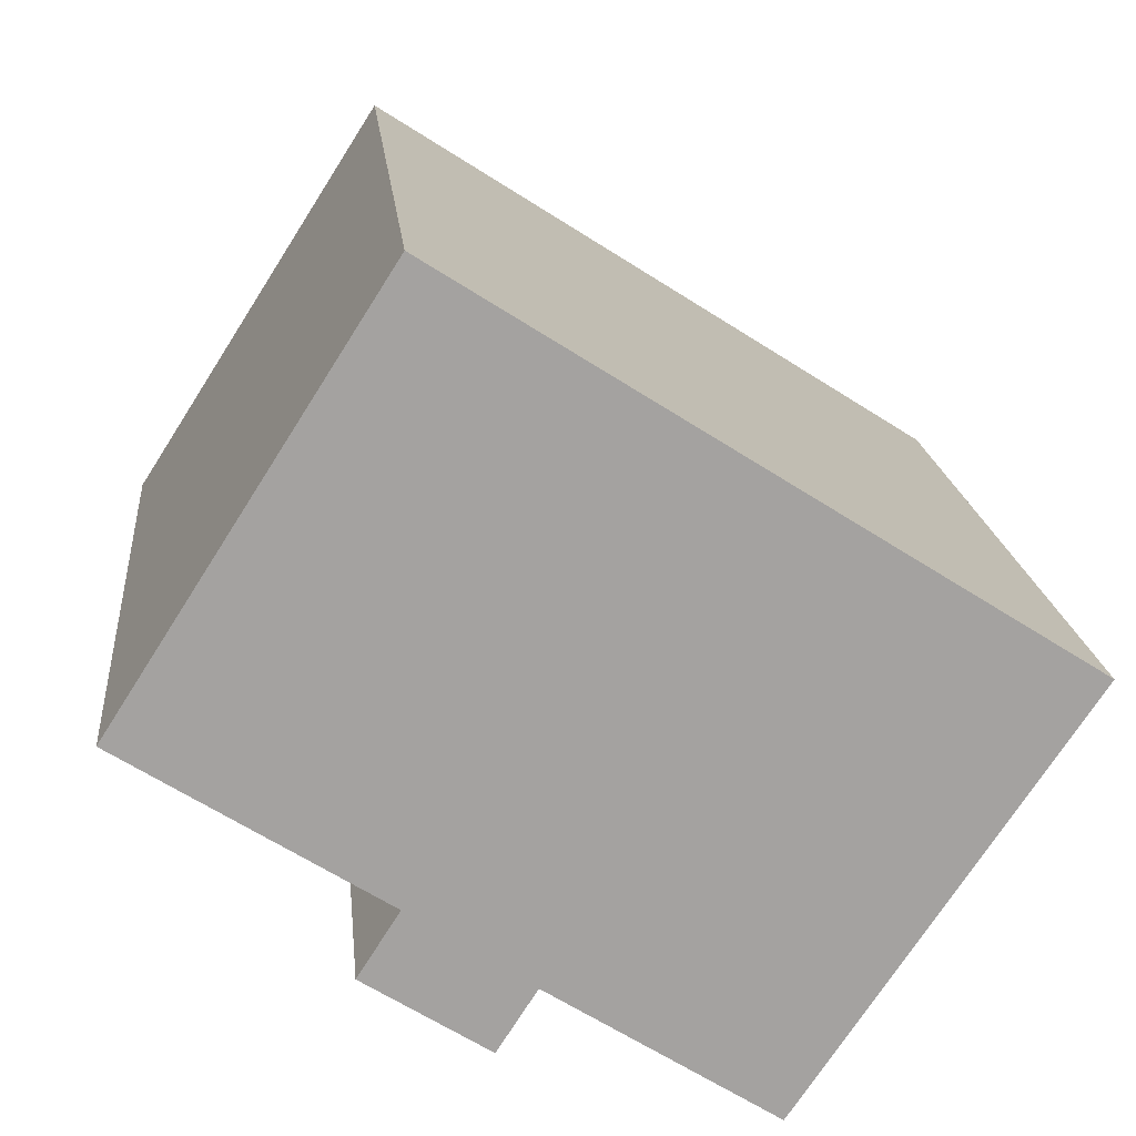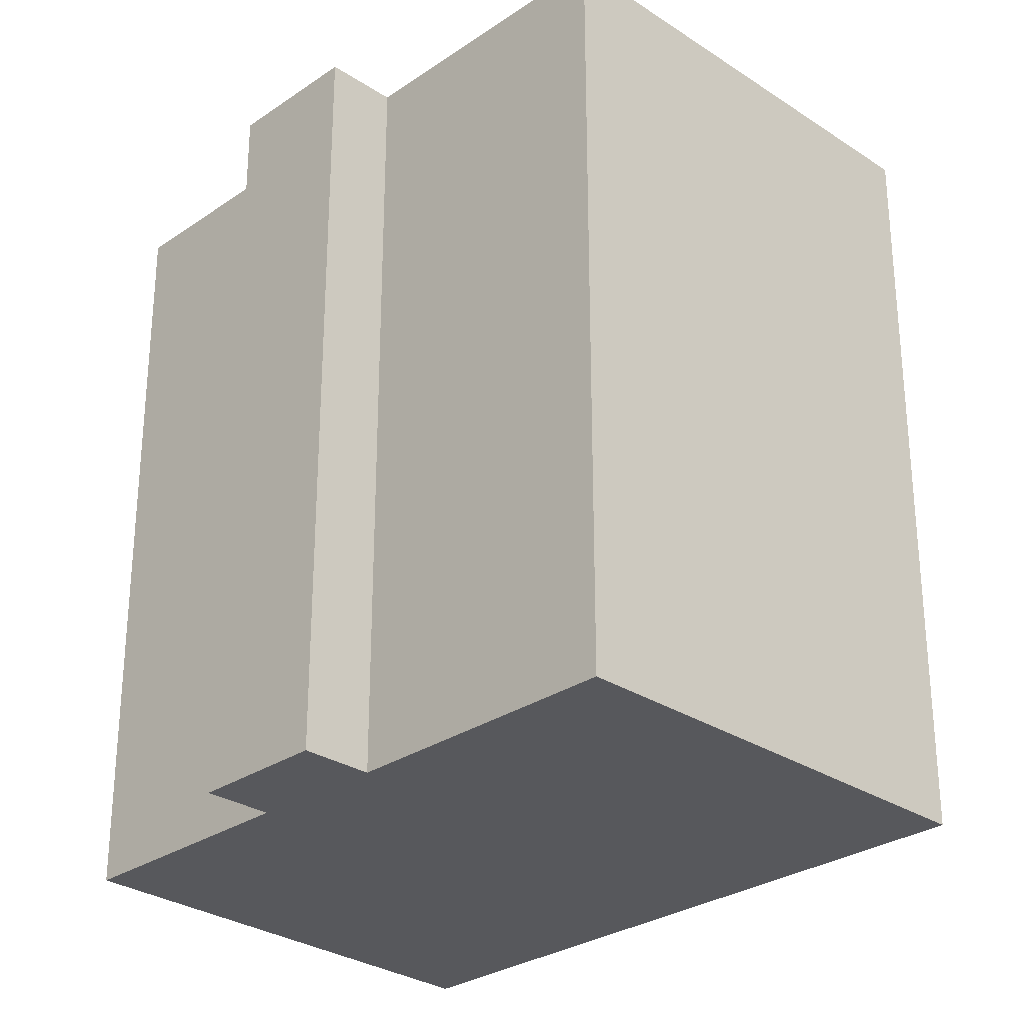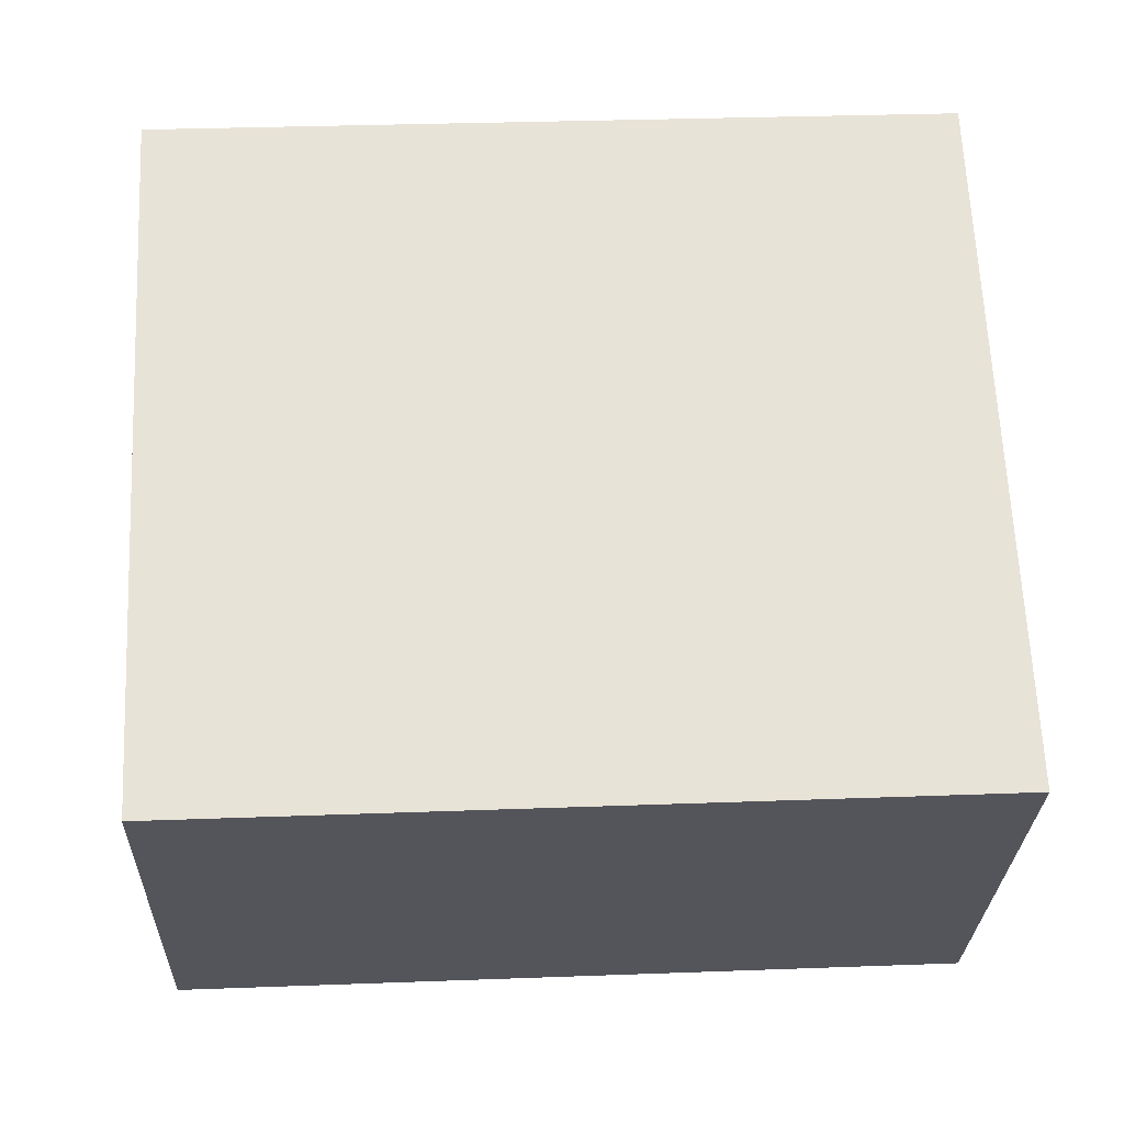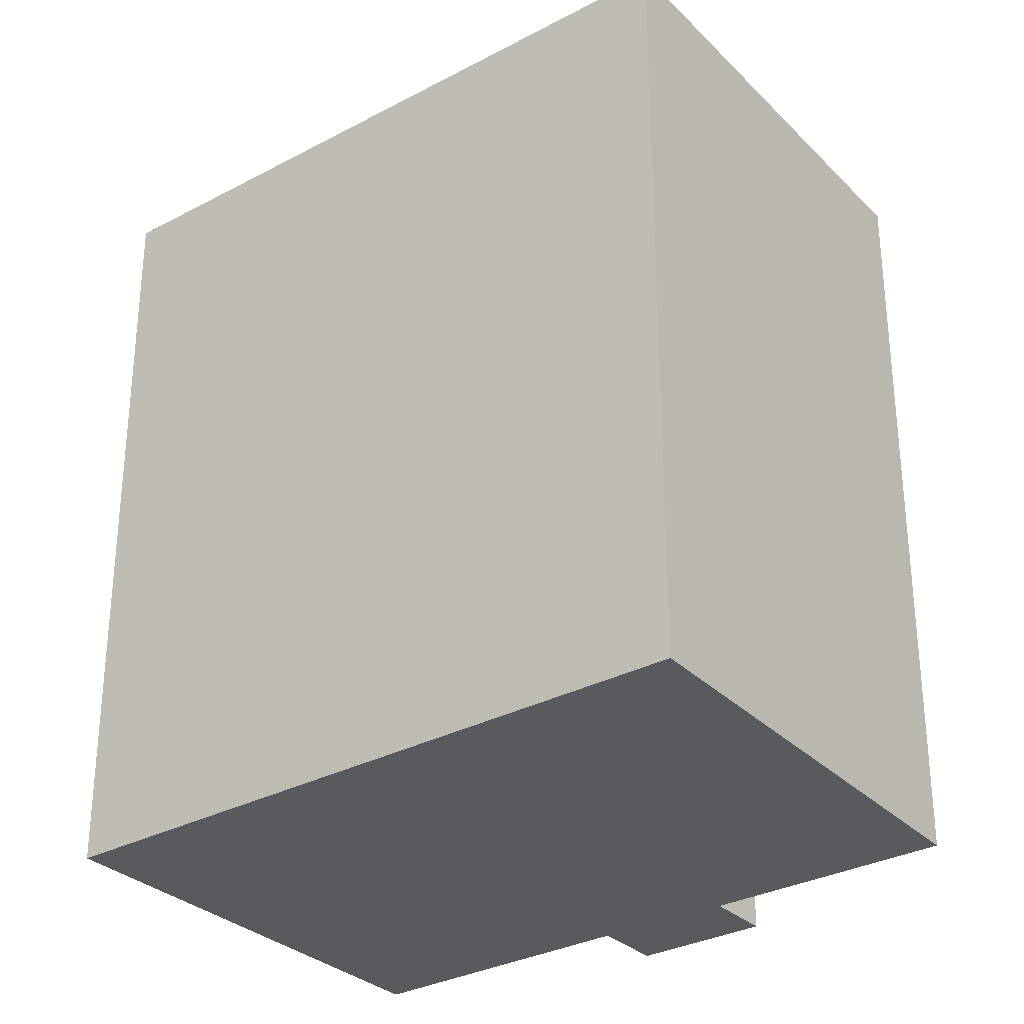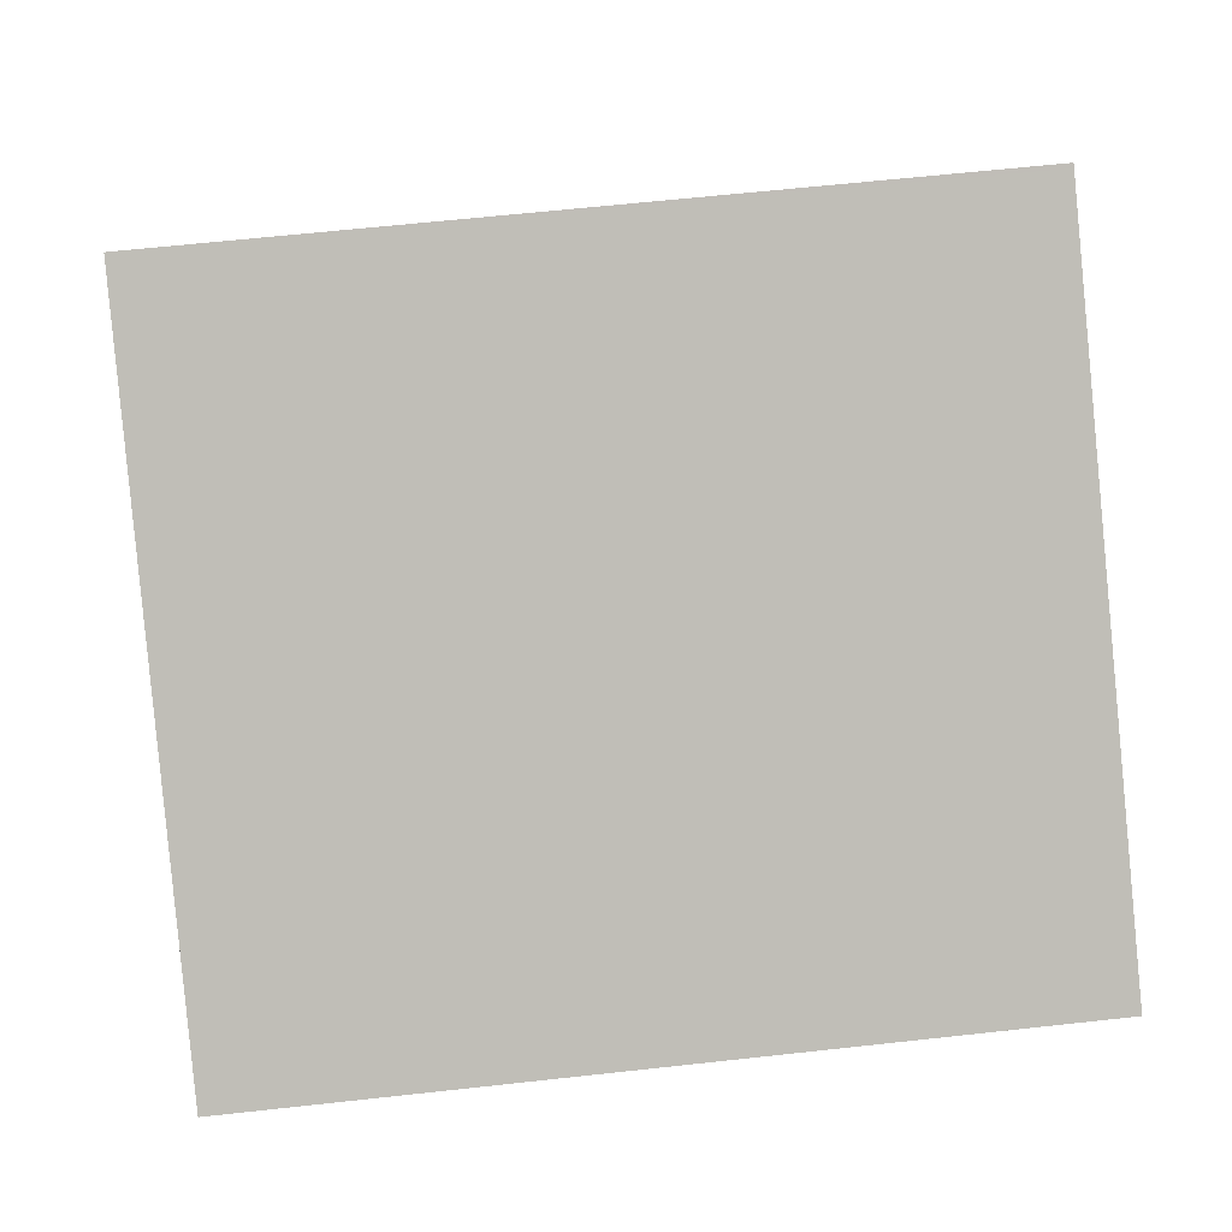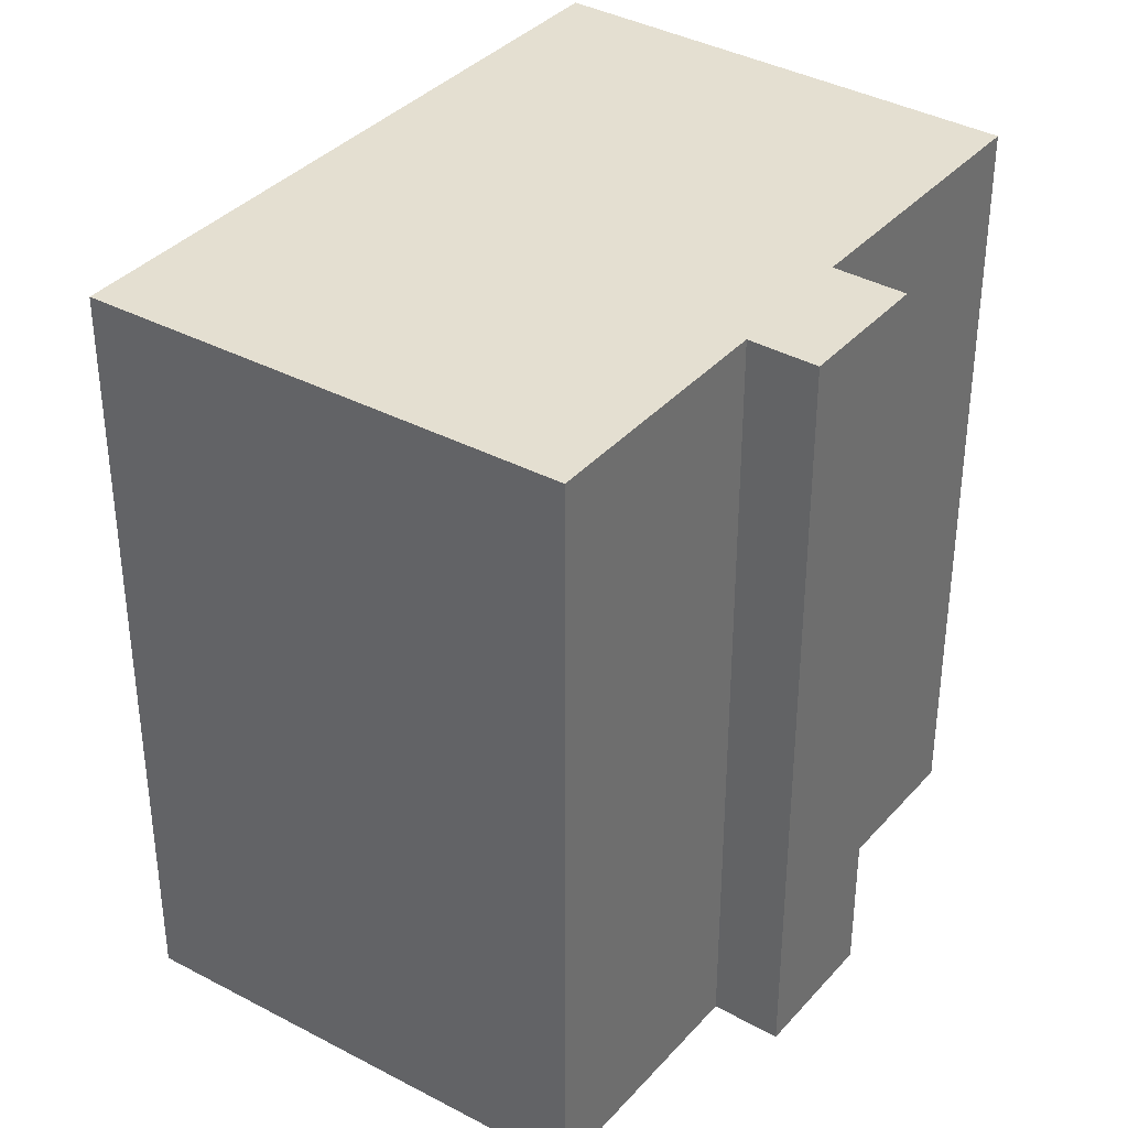
<metadata>
{"format":"obj","ext":"obj","renderer":"f3d","projection":"perspective","resolution":1024,"background":"white","views":[{"elev":17.7,"azim":-5.5,"up":"+Z"},{"elev":-28.8,"azim":-101.9,"up":"+Y"},{"elev":30.5,"azim":86.9,"up":"+Z"},{"elev":-31.2,"azim":69.9,"up":"+Y"},{"elev":62.4,"azim":83.6,"up":"+Z"},{"elev":36.8,"azim":158.5,"up":"+Y"}]}
</metadata>
<code>
v  14.24 19.19 -9.191
v  8.937 19.19 -5.805
v  20.95 19.19 0.706
v  6.48 19.19 9.945
v  4.261 19.19 6.673
v  6.388 19.19 10
v  14.97 19.19 4.523
v  0 19.19 1.175e-15
v  6.069 19.19 -3.875
v  5.089 19.19 -5.409
v  8.002 19.19 -7.269
v  8.002 4.451e-16 -7.269
v  5.089 3.312e-16 -5.409
v  6.069 2.373e-16 -3.875
v  0 0 0
v  14.24 5.628e-16 -9.191
v  8.937 3.555e-16 -5.805
v  6.388 -6.126e-16 10
v  4.261 -4.086e-16 6.673
v  14.97 -2.77e-16 4.523
v  20.95 -4.323e-17 0.706
v  6.48 -6.09e-16 9.945
g defaultobject
f 1 2 3
f 4 5 6
f 5 4 7
f 5 7 8
f 8 7 9
f 9 7 3
f 9 3 10
f 10 3 2
f 10 2 11
f 12 10 11
f 10 12 13
f 14 8 9
f 8 14 15
f 16 2 1
f 2 16 17
f 13 9 10
f 9 13 14
f 15 5 8
f 5 15 6
f 6 15 18
f 18 15 19
f 18 4 6
f 4 18 7
f 7 18 3
f 3 18 20
f 3 20 21
f 20 18 22
f 21 1 3
f 1 21 16
f 17 11 2
f 11 17 12
f 12 17 13
f 19 22 18
f 22 19 20
f 20 19 15
f 20 15 21
f 21 15 14
f 21 14 16
f 16 14 17
f 17 14 13

</code>
